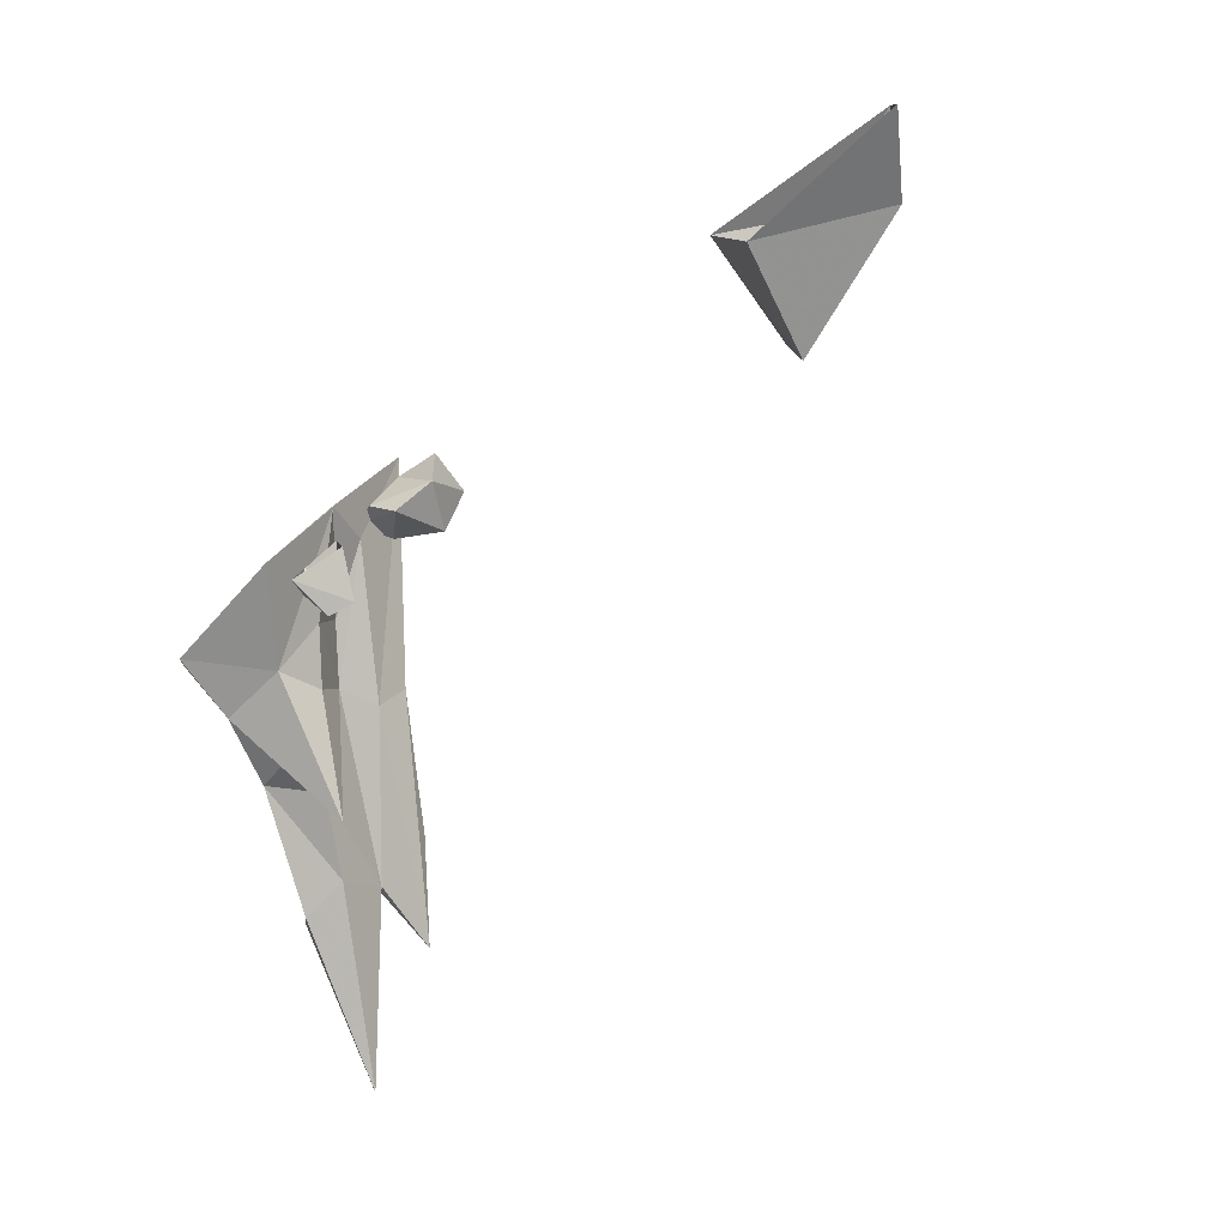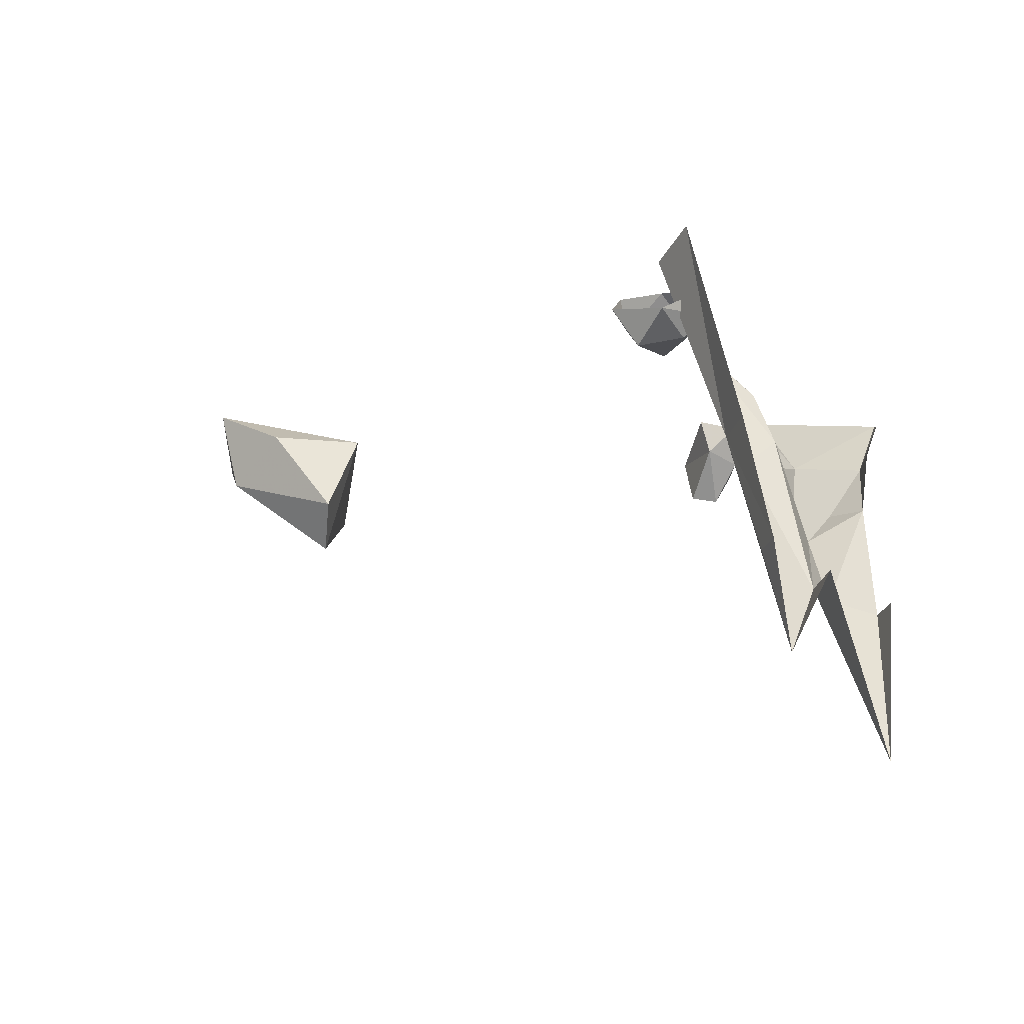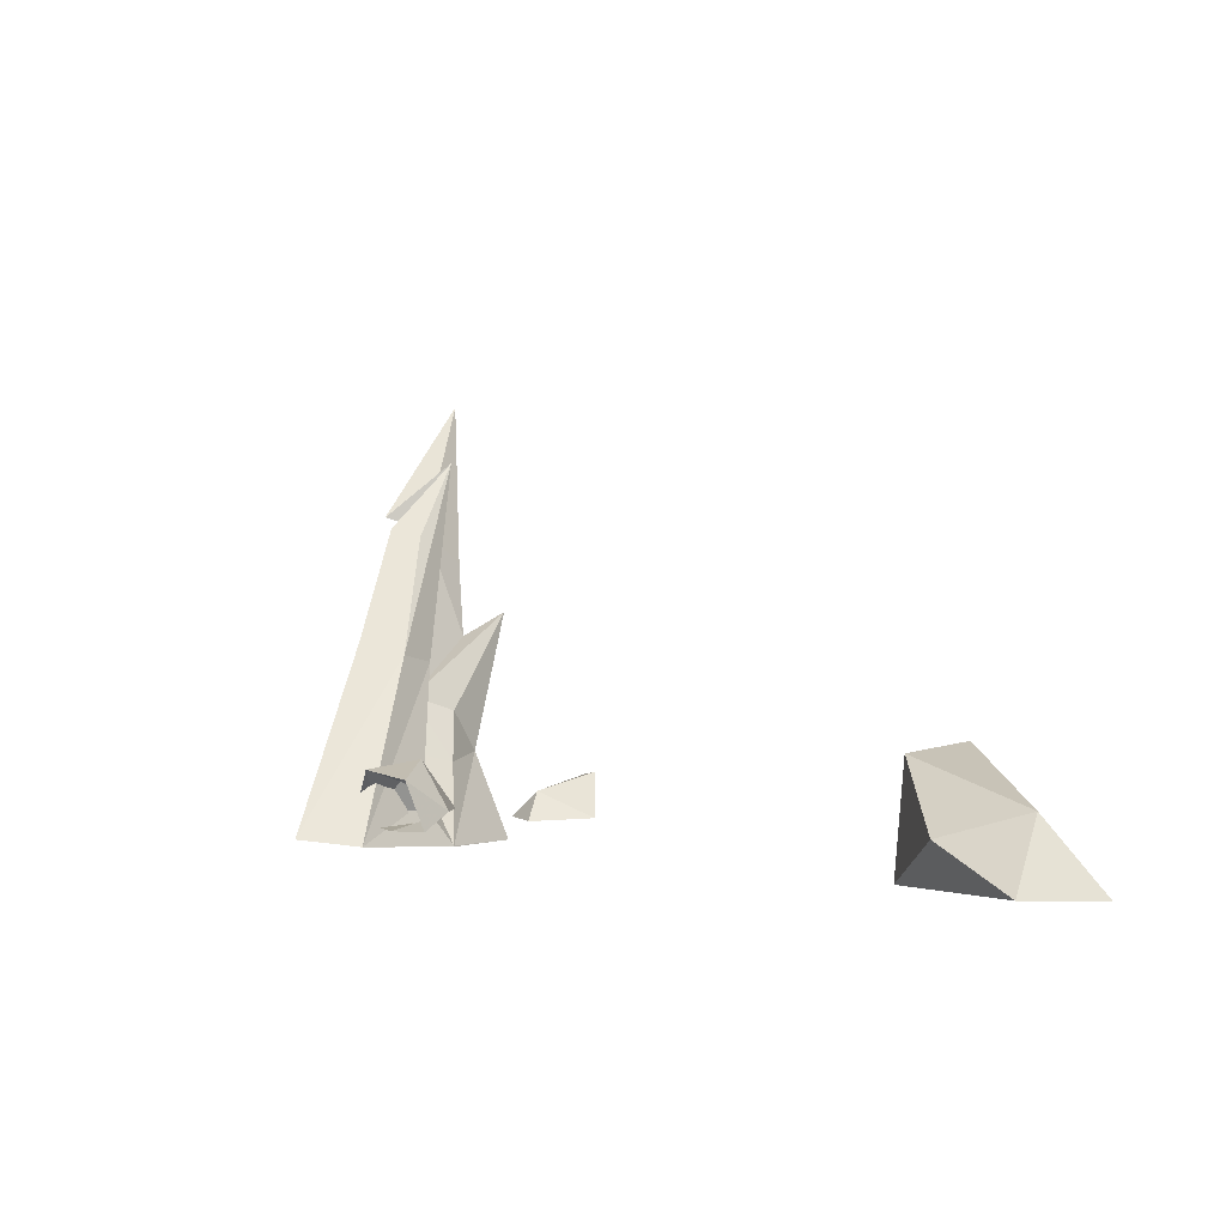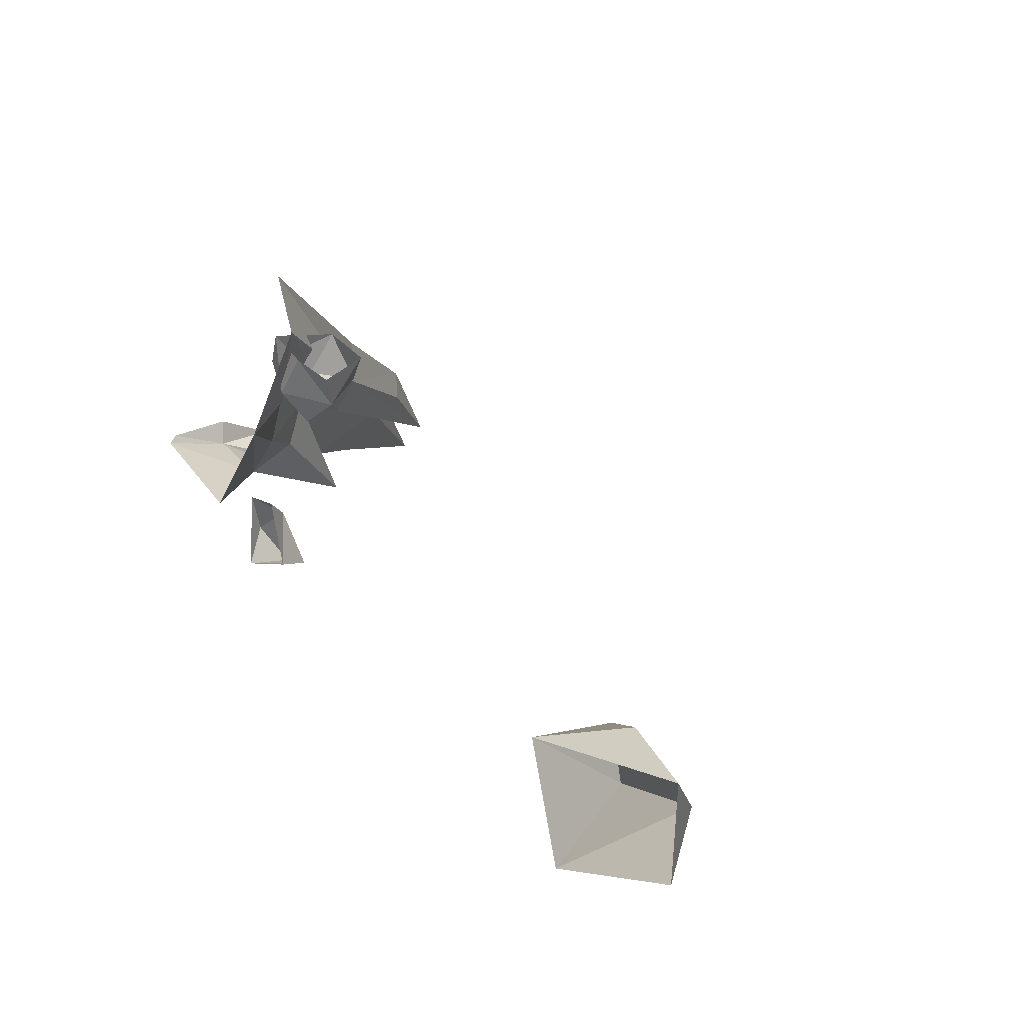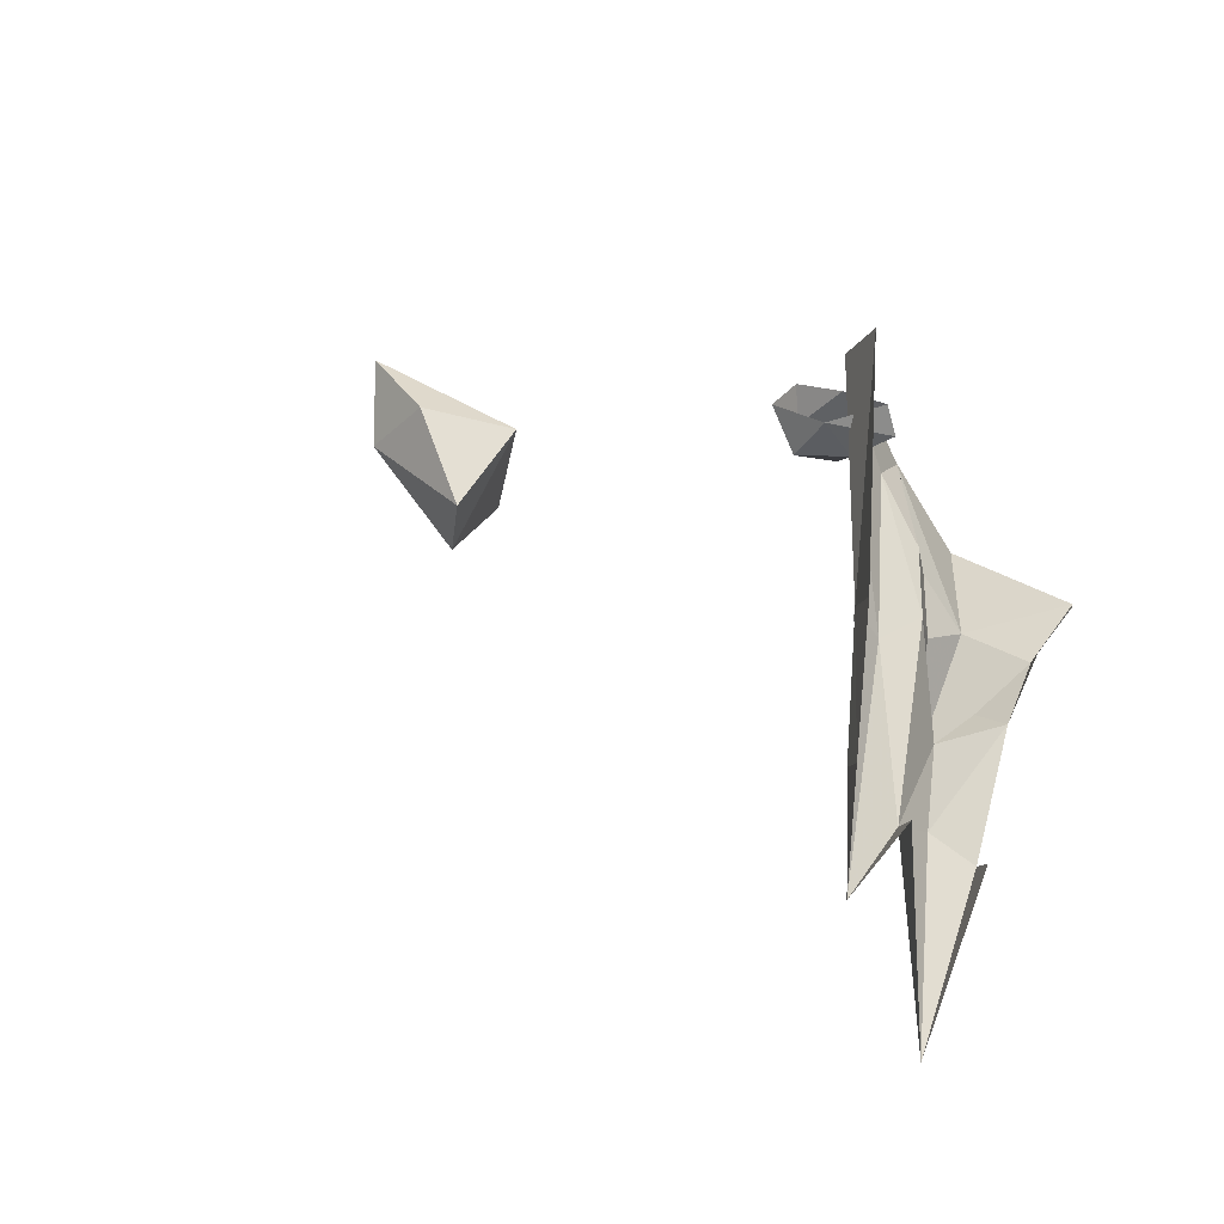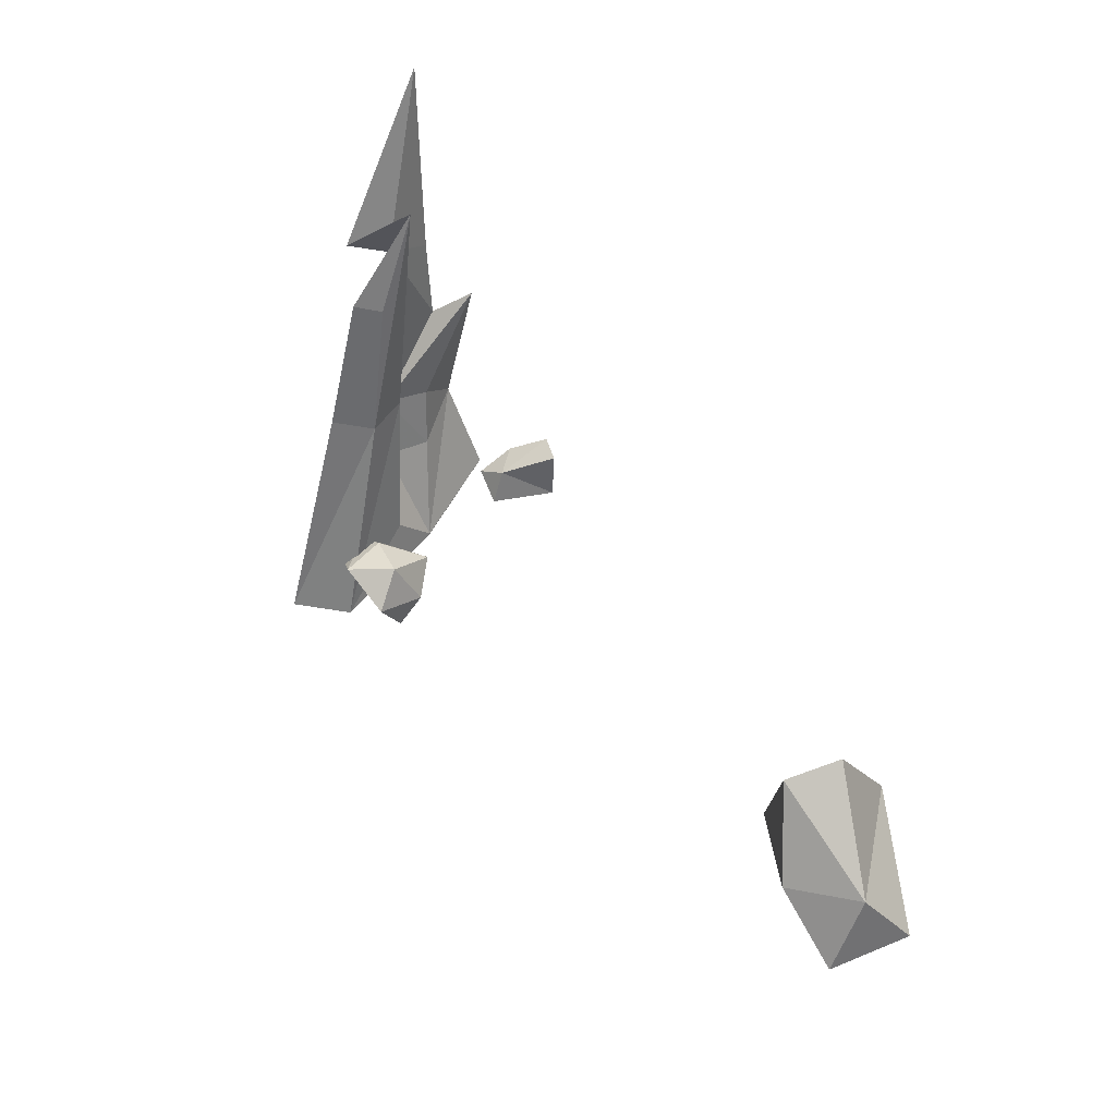
<metadata>
{"format":"obj","ext":"obj","renderer":"f3d","projection":"perspective","resolution":1024,"background":"white","views":[{"elev":-78.0,"azim":36.2,"up":"+Z"},{"elev":39.2,"azim":-163.5,"up":"+Z"},{"elev":-1.4,"azim":64.6,"up":"+Y"},{"elev":12.9,"azim":46.1,"up":"+Z"},{"elev":52.5,"azim":-147.1,"up":"+Z"},{"elev":68.1,"azim":68.9,"up":"+Y"}]}
</metadata>
<code>
g polySurface292
v -241.7 -386.8 60.22
v -94.85 -268.8 0.4412
v -234.3 -248.2 42.11
v 14.07 -440.6 -26.75
v -150.2 11.05 -85.71
v -194.7 -125.5 3.137
v -165.2 -38.59 -2.035
v -261.7 -108.1 48.14
v -235.8 110.1 -21.35
v -334.9 127.1 -18.45
v -417.4 455.9 -83.86
v -357.6 143.7 33.73
v -245.3 -239.8 91.11
v -247.2 -369.1 74.83
v 14.07 -440.6 -26.75
v 142.9 -440.8 139.2
v 141.7 -439.1 138.6
v -94.85 -268.8 0.4412
v -0.4221 -286.8 85
v 259.7 -427.1 362.9
v 134 -357 199.3
v -65.55 -187.8 56.63
v -150.2 11.05 -85.71
v -60.81 -159 146.2
v -15.87 -91.85 127.1
v 7.669 -265 176.5
v -208.2 178 61.96
v -165.2 -38.59 -2.035
v -235.8 110.1 -21.35
v -417.4 455.9 -83.86
v -195.1 315.3 12.82
v 28.7 -78.85 197.3
v -96.64 156.7 117.4
v -119.4 173.4 169.8
v -4.894 -53.33 276.5
v 202.6 -413.7 470.8
v -208.2 178 61.96
v -238 203.3 139.9
v -417.4 455.9 -83.86
v -238 203.3 139.9
v -208.2 178 61.96
v -195.1 315.3 12.82
v 218.5 -289.5 341.9
v 124.3 -374.7 283.9
v 174.5 -313.9 259.4
v 150.6 -384 341
v 223.1 -363.5 168.2
v 180 -394.8 226.4
v 261.8 -269.9 250.8
v 174.5 -313.9 259.4
v 218.5 -289.5 341.9
v 329.1 -304.7 307
v 150.6 -384 341
v 180 -394.8 226.4
v 124.3 -374.7 283.9
v 244.7 -400.9 302.9
v 305.8 -364.1 213.6
v 333.3 -398.6 271.4
v 223.1 -363.5 168.2
v 333.3 -398.6 271.4
v 329.1 -304.7 307
v 305.8 -364.1 213.6
v 261.8 -269.9 250.8
v 223.1 -363.5 168.2
v 62.98 -399.8 -157.7
v 127.6 -305.5 -160.9
v 75.97 -311.7 -163.1
v 166.6 -393 -142.5
v 166.6 -393 -142.5
v 104.3 -341.4 -48.76
v 127.6 -305.5 -160.9
v 137.9 -397.5 -15.47
v 62.17 -391.2 -13.18
v 47.61 -360.2 -87.37
v 75.97 -311.7 -163.1
v 75.97 -311.7 -163.1
v 62.17 -391.2 -13.18
v 62.98 -399.8 -157.7
v 47.61 -360.2 -87.37
v 75.97 -311.7 -163.1
v 988 -461.3 -303.2
v 992.1 -226.3 -451.8
v 985.3 -245.8 -327
v 1027 -437.5 -554
v 1027 -437.5 -554
v 1260 -328.7 -397.1
v 992.1 -226.3 -451.8
v 1335 -465.7 -483.3
v 1340 -457.4 -298.7
v 1163 -374.7 -261.5
v 985.3 -245.8 -327
v 985.3 -245.8 -327
v 1340 -457.4 -298.7
v 988 -461.3 -303.2
v 1163 -374.7 -261.5
v 985.3 -245.8 -327
g polySurface292_0
f 3 2 1
f 2 4 1
f 5 2 3
f 6 5 3
f 5 6 7
f 6 8 7
f 6 3 8
f 9 7 8
f 10 9 8
f 11 9 10
f 11 10 12
f 3 13 8
f 1 14 3
f 14 13 3
f 17 16 15
f 15 18 17
f 18 19 17
f 16 17 20
f 17 21 20
f 22 19 18
f 23 22 18
f 22 23 24
f 22 24 19
f 25 21 24
f 20 21 25
f 21 26 24
f 24 26 19
f 19 26 17
f 26 21 17
f 25 24 27
f 27 24 28
f 23 28 24
f 29 27 28
f 30 27 29
f 31 25 27
f 32 20 25
f 32 25 31
f 33 32 31
f 33 34 32
f 34 33 31
f 34 35 32
f 35 36 32
f 36 20 32
f 39 38 37
f 42 41 40
f 45 44 43
f 44 46 43
f 45 47 44
f 47 48 44
f 50 49 47
f 49 50 51
f 49 51 52
f 55 54 53
f 54 56 53
f 54 57 56
f 57 58 56
f 59 57 54
f 62 61 60
f 63 61 62
f 64 63 62
f 67 66 65
f 66 68 65
f 71 70 69
f 70 72 69
f 70 73 72
f 74 73 70
f 75 70 71
f 76 74 70
f 79 78 77
f 79 80 78
f 83 82 81
f 82 84 81
f 87 86 85
f 86 88 85
f 86 89 88
f 90 89 86
f 91 86 87
f 92 90 86
f 95 94 93
f 95 96 94

</code>
